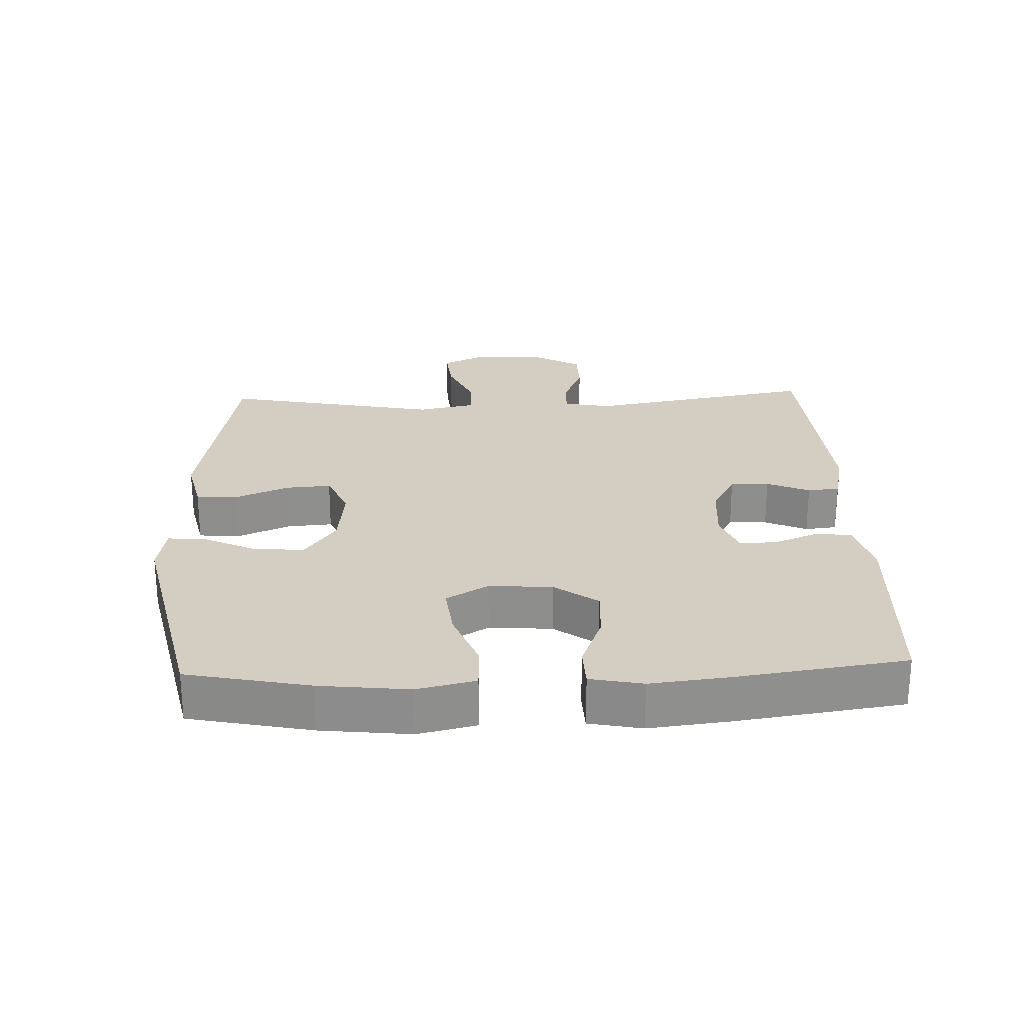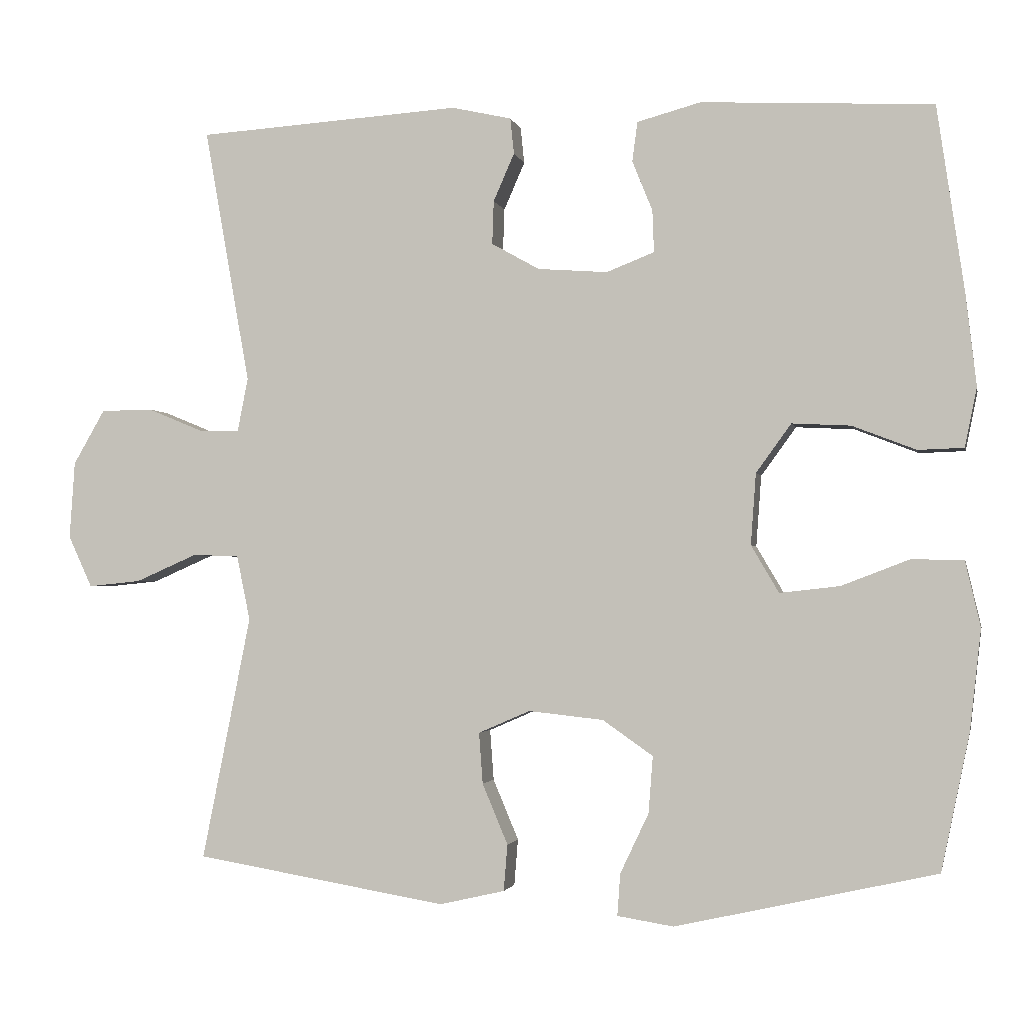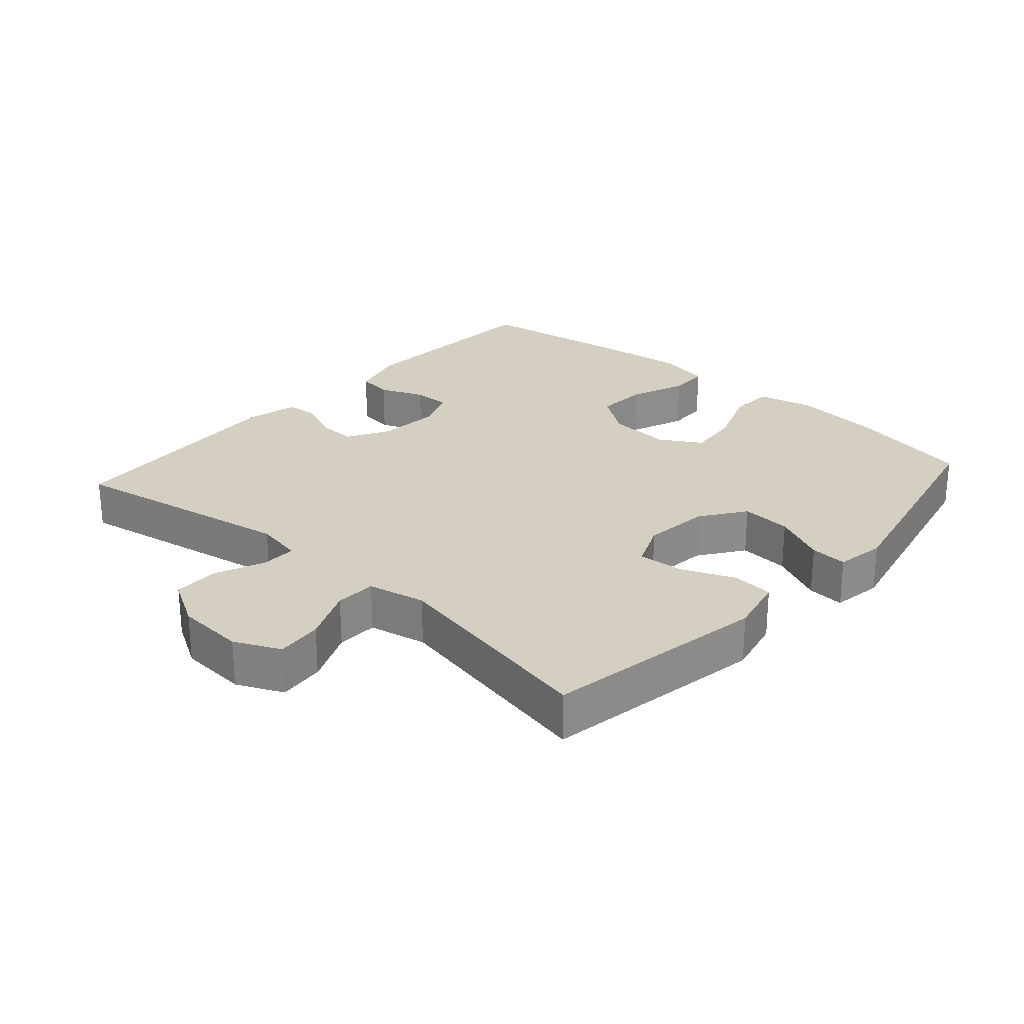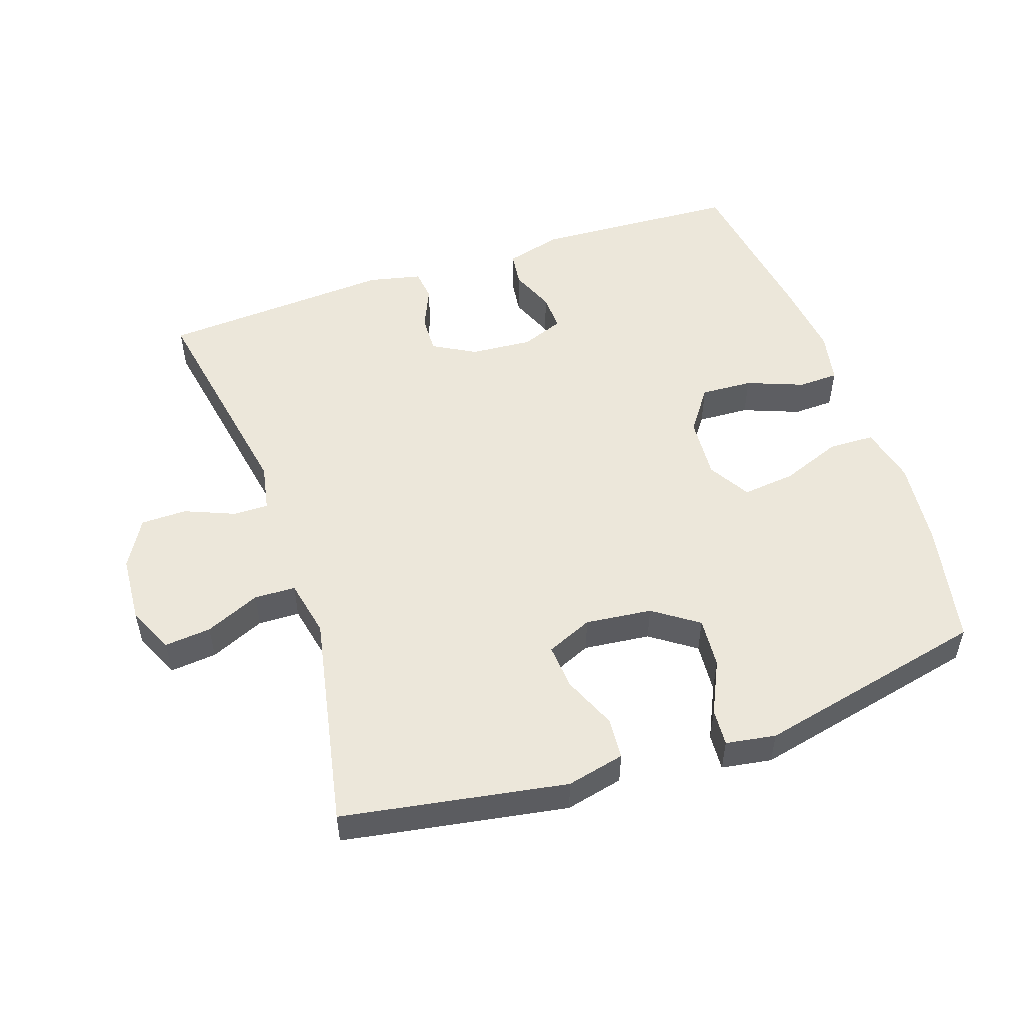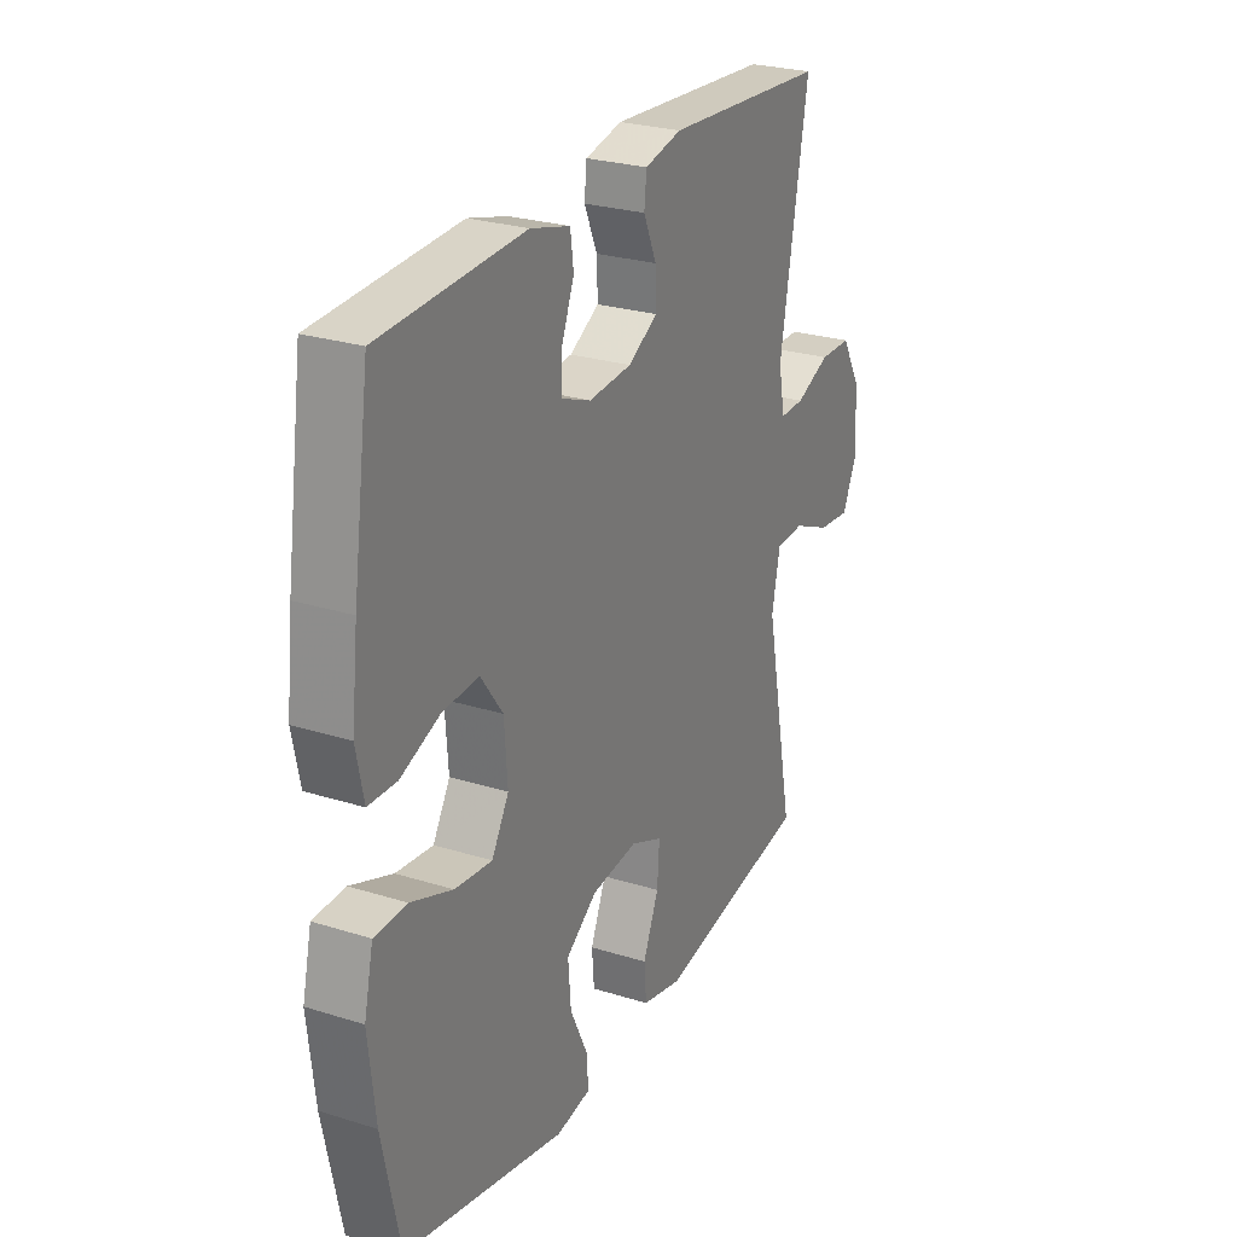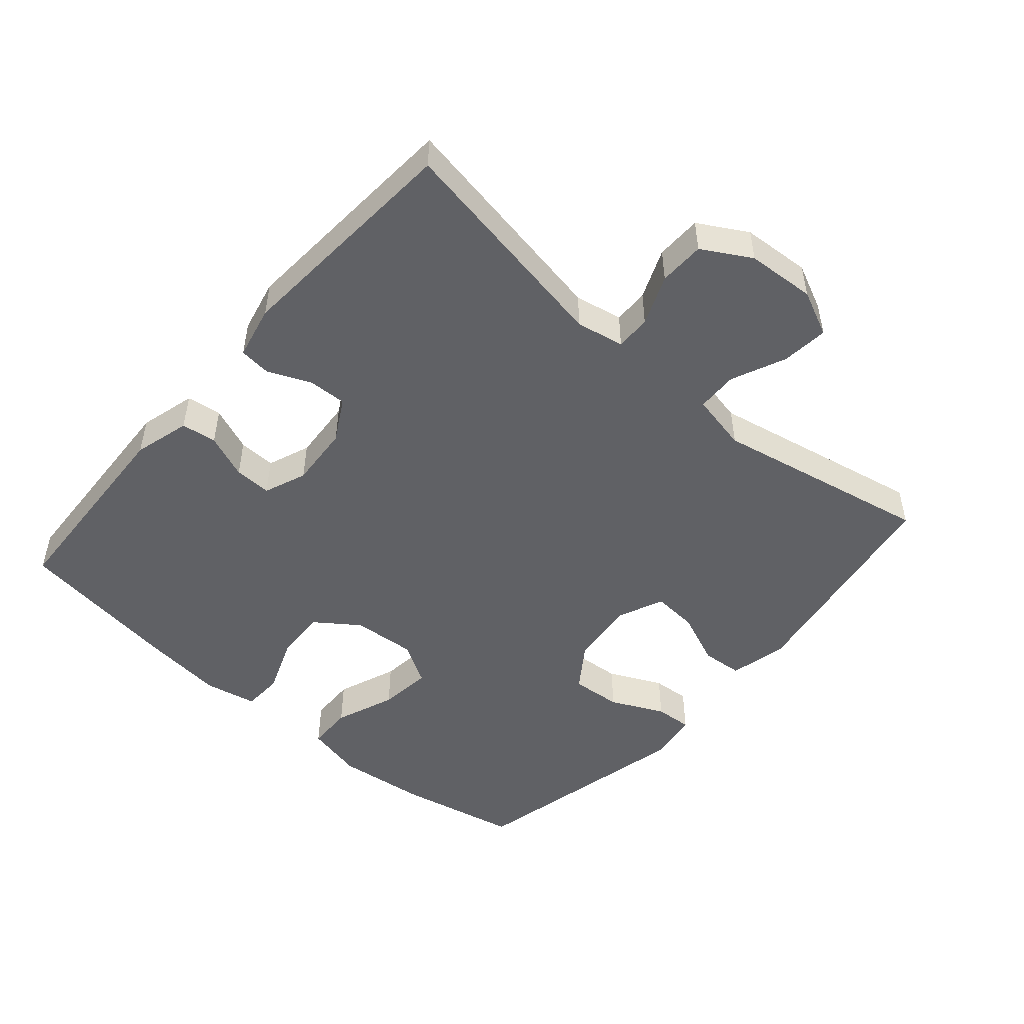
<metadata>
{"format":"obj","ext":"obj","renderer":"f3d","projection":"perspective","resolution":1024,"background":"white","views":[{"elev":25.2,"azim":-92.2,"up":"+Y"},{"elev":-2.1,"azim":-168.2,"up":"+Z"},{"elev":25.9,"azim":131.7,"up":"+Y"},{"elev":51.8,"azim":161.2,"up":"+Y"},{"elev":26.2,"azim":-63.7,"up":"+Z"},{"elev":-49.5,"azim":49.0,"up":"+Y"}]}
</metadata>
<code>
v -0.5 0.07 -0.5
v -0.538 0.07 -0.317
v -0.553 0.07 -0.183
v -0.533 0.07 -0.096
v -0.464 0.07 -0.094
v -0.373 0.07 -0.129
v -0.293 0.07 -0.138
v -0.256 0.07 -0.075
v -0.263 0.07 0.02
v -0.31 0.07 0.085
v -0.388 0.07 0.081
v -0.473 0.07 0.048
v -0.534 0.07 0.05
v -0.55 0.07 0.129
v -0.536 0.07 0.252
v -0.5 0.07 0.5
v -0.191 0.07 0.516
v -0.106 0.07 0.493
v -0.099 0.07 0.44
v -0.126 0.07 0.373
v -0.128 0.07 0.317
v -0.064 0.07 0.292
v 0.029 0.07 0.299
v 0.093 0.07 0.335
v 0.091 0.07 0.393
v 0.063 0.07 0.457
v 0.068 0.07 0.505
v 0.148 0.07 0.523
v 0.5 0.07 0.5
v 0.439 0.07 0.158
v 0.453 0.07 0.086
v 0.506 0.07 0.087
v 0.581 0.07 0.118
v 0.65 0.07 0.117
v 0.692 0.07 0.044
v 0.699 0.07 -0.059
v 0.667 0.07 -0.128
v 0.597 0.07 -0.121
v 0.515 0.07 -0.085
v 0.453 0.07 -0.087
v 0.435 0.07 -0.174
v 0.5 0.07 -0.5
v 0.164 0.07 -0.557
v 0.077 0.07 -0.537
v 0.072 0.07 -0.475
v 0.106 0.07 -0.394
v 0.111 0.07 -0.326
v 0.042 0.07 -0.296
v -0.058 0.07 -0.307
v -0.125 0.07 -0.354
v -0.119 0.07 -0.43
v -0.081 0.07 -0.51
v -0.077 0.07 -0.566
v -0.152 0.07 -0.578
v -0.5 0 -0.5
v -0.538 0 -0.317
v -0.553 0 -0.183
v -0.533 0 -0.096
v -0.464 0 -0.094
v -0.373 0 -0.129
v -0.293 0 -0.138
v -0.256 0 -0.075
v -0.263 0 0.02
v -0.31 0 0.085
v -0.388 0 0.081
v -0.473 0 0.048
v -0.534 0 0.05
v -0.55 0 0.129
v -0.536 0 0.252
v -0.5 0 0.5
v -0.191 0 0.516
v -0.106 0 0.493
v -0.099 0 0.44
v -0.126 0 0.373
v -0.128 0 0.317
v -0.064 0 0.292
v 0.029 0 0.299
v 0.093 0 0.335
v 0.091 0 0.393
v 0.063 0 0.457
v 0.068 0 0.505
v 0.148 0 0.523
v 0.5 0 0.5
v 0.439 0 0.158
v 0.453 0 0.086
v 0.506 0 0.087
v 0.581 0 0.118
v 0.65 0 0.117
v 0.692 0 0.044
v 0.699 0 -0.059
v 0.667 0 -0.128
v 0.597 0 -0.121
v 0.515 0 -0.085
v 0.453 0 -0.087
v 0.435 0 -0.174
v 0.5 0 -0.5
v 0.164 0 -0.557
v 0.077 0 -0.537
v 0.072 0 -0.475
v 0.106 0 -0.394
v 0.111 0 -0.326
v 0.042 0 -0.296
v -0.058 0 -0.307
v -0.125 0 -0.354
v -0.119 0 -0.43
v -0.081 0 -0.51
v -0.077 0 -0.566
v -0.152 0 -0.578
f 51 52 53 54
f 50 51 54 1
f 49 50 1 2
f 48 49 2 3
f 43 44 45 46
f 41 42 43 46
f 40 41 46 47
f 36 37 38 39
f 36 39 40
f 35 36 40
f 32 33 34 35
f 31 32 35 40
f 30 31 40 47
f 25 26 27 28
f 24 25 28 29
f 23 24 29 30
f 17 18 19 20
f 17 20 21
f 16 17 21
f 15 16 21
f 14 15 21 22
f 11 12 13 14
f 10 11 14 22
f 3 4 5 6
f 48 3 6 7
f 47 48 7 8
f 30 47 8 9
f 22 23 30
f 9 10 22 30
f 108 107 106 105
f 55 108 105 104
f 56 55 104 103
f 57 56 103 102
f 100 99 98 97
f 100 97 96 95
f 101 100 95 94
f 93 92 91 90
f 94 93 90
f 94 90 89
f 89 88 87 86
f 94 89 86 85
f 101 94 85 84
f 82 81 80 79
f 83 82 79 78
f 84 83 78 77
f 74 73 72 71
f 75 74 71
f 75 71 70
f 75 70 69
f 76 75 69 68
f 68 67 66 65
f 76 68 65 64
f 60 59 58 57
f 61 60 57 102
f 62 61 102 101
f 63 62 101 84
f 84 77 76
f 84 76 64 63
f 1 55 56 2
f 2 56 57 3
f 3 57 58 4
f 4 58 59 5
f 5 59 60 6
f 6 60 61 7
f 7 61 62 8
f 8 62 63 9
f 9 63 64 10
f 10 64 65 11
f 11 65 66 12
f 12 66 67 13
f 13 67 68 14
f 14 68 69 15
f 15 69 70 16
f 16 70 71 17
f 17 71 72 18
f 18 72 73 19
f 19 73 74 20
f 20 74 75 21
f 21 75 76 22
f 22 76 77 23
f 23 77 78 24
f 24 78 79 25
f 25 79 80 26
f 26 80 81 27
f 27 81 82 28
f 28 82 83 29
f 29 83 84 30
f 30 84 85 31
f 31 85 86 32
f 32 86 87 33
f 33 87 88 34
f 34 88 89 35
f 35 89 90 36
f 36 90 91 37
f 37 91 92 38
f 38 92 93 39
f 39 93 94 40
f 40 94 95 41
f 41 95 96 42
f 42 96 97 43
f 43 97 98 44
f 44 98 99 45
f 45 99 100 46
f 46 100 101 47
f 47 101 102 48
f 48 102 103 49
f 49 103 104 50
f 50 104 105 51
f 51 105 106 52
f 52 106 107 53
f 53 107 108 54
f 54 108 55 1

</code>
